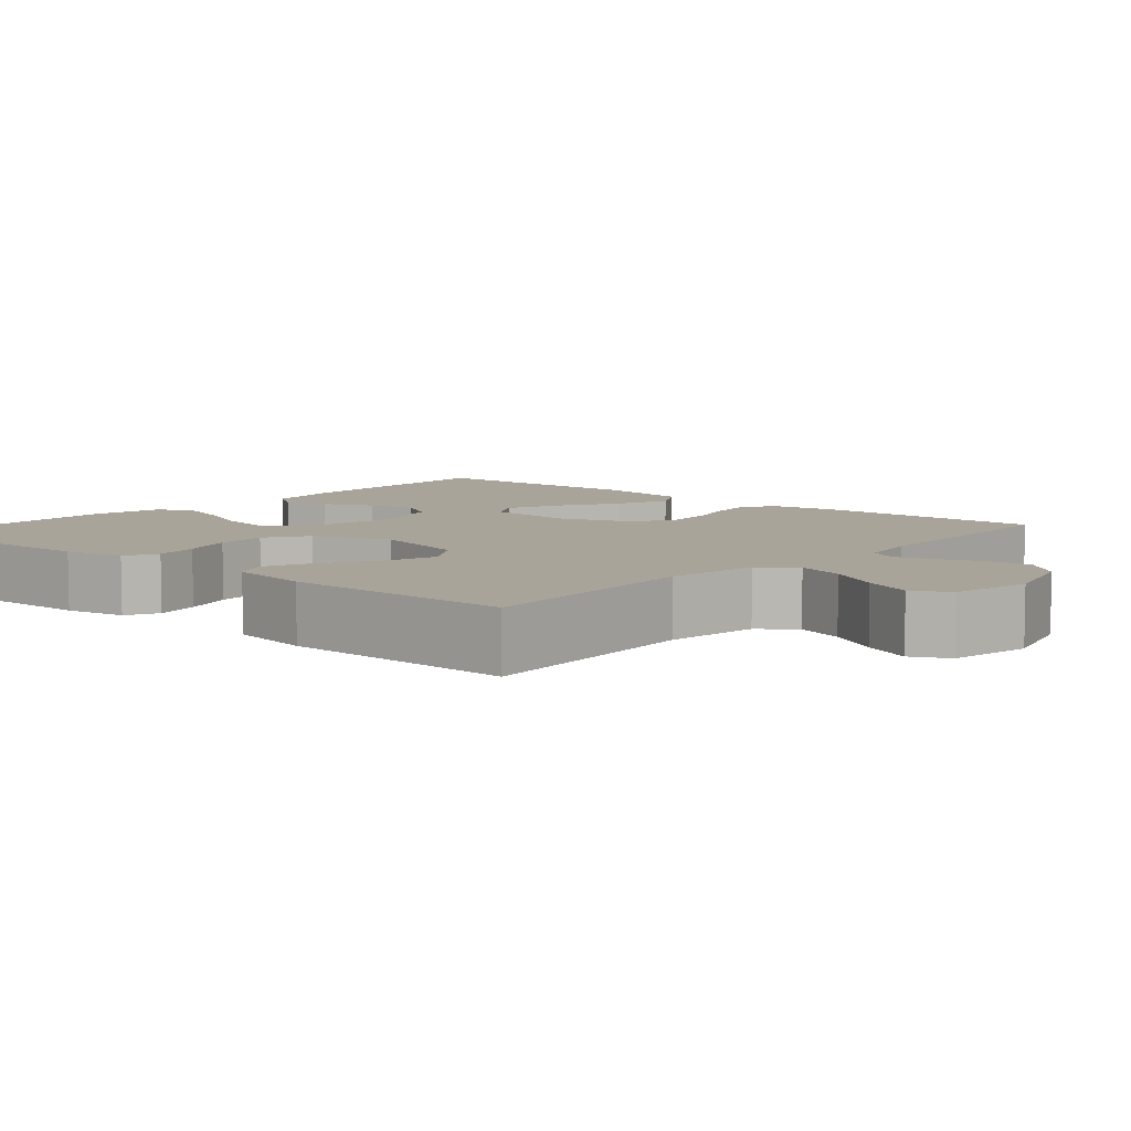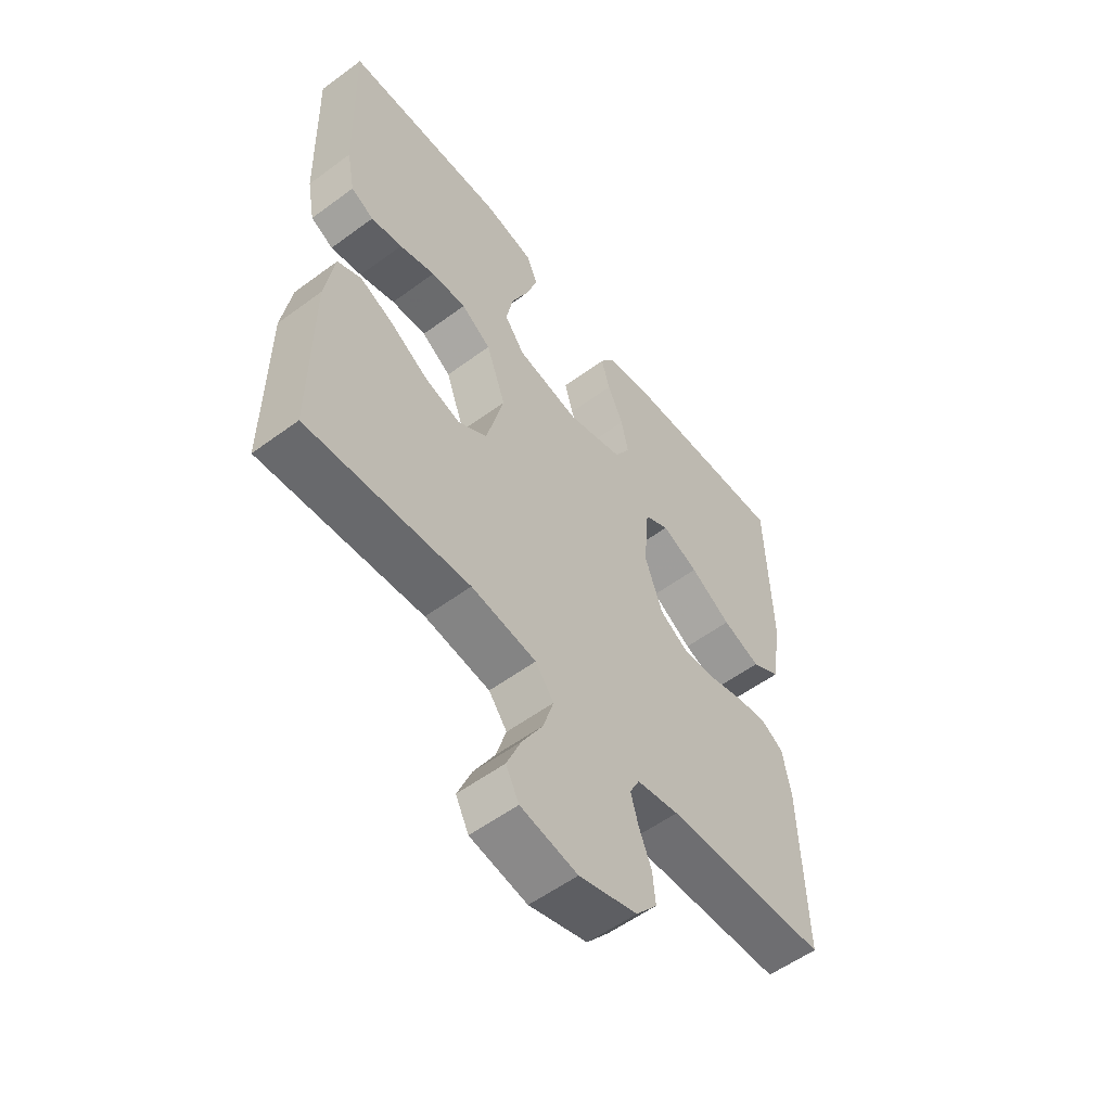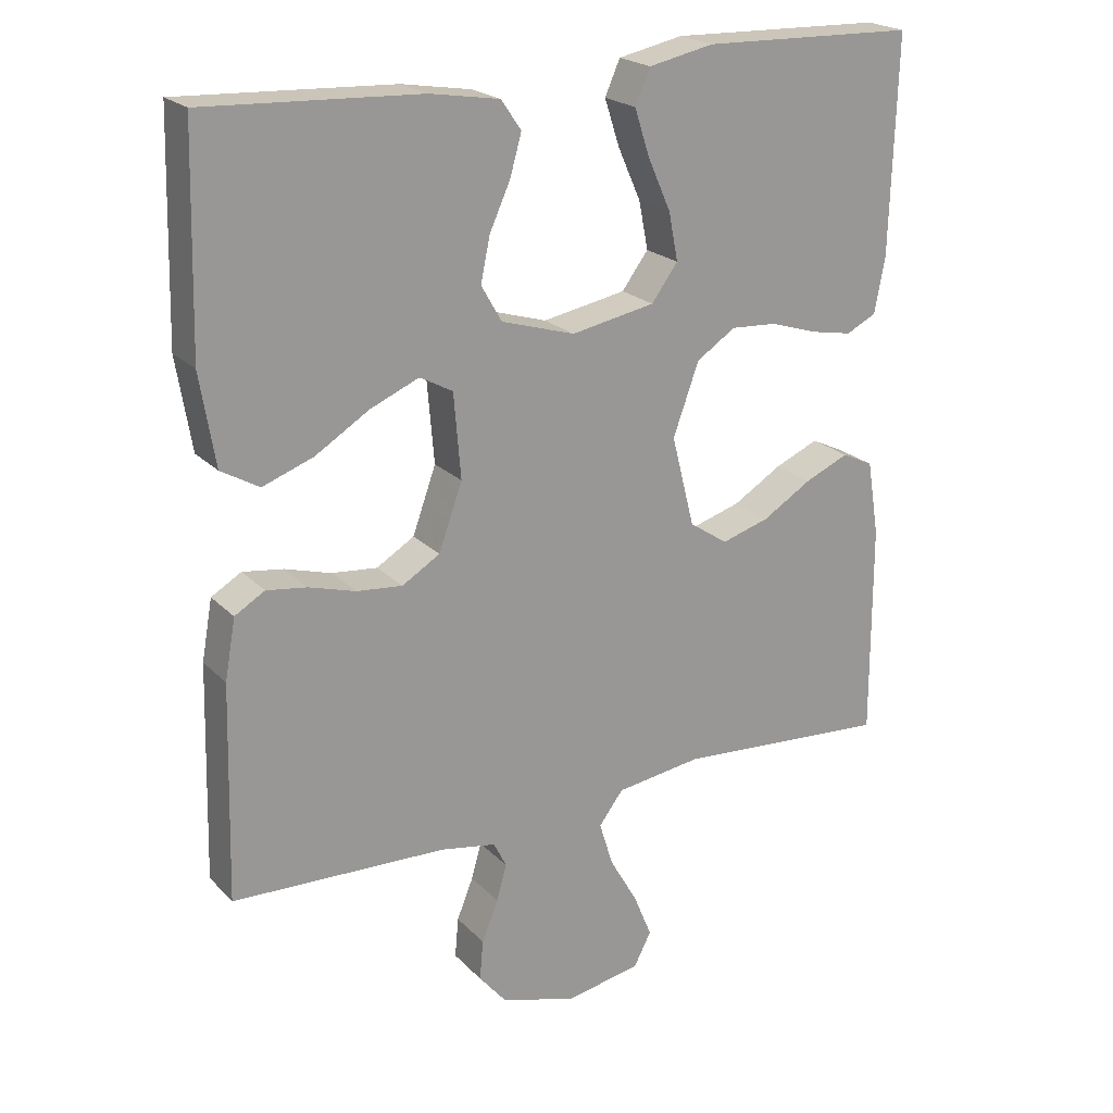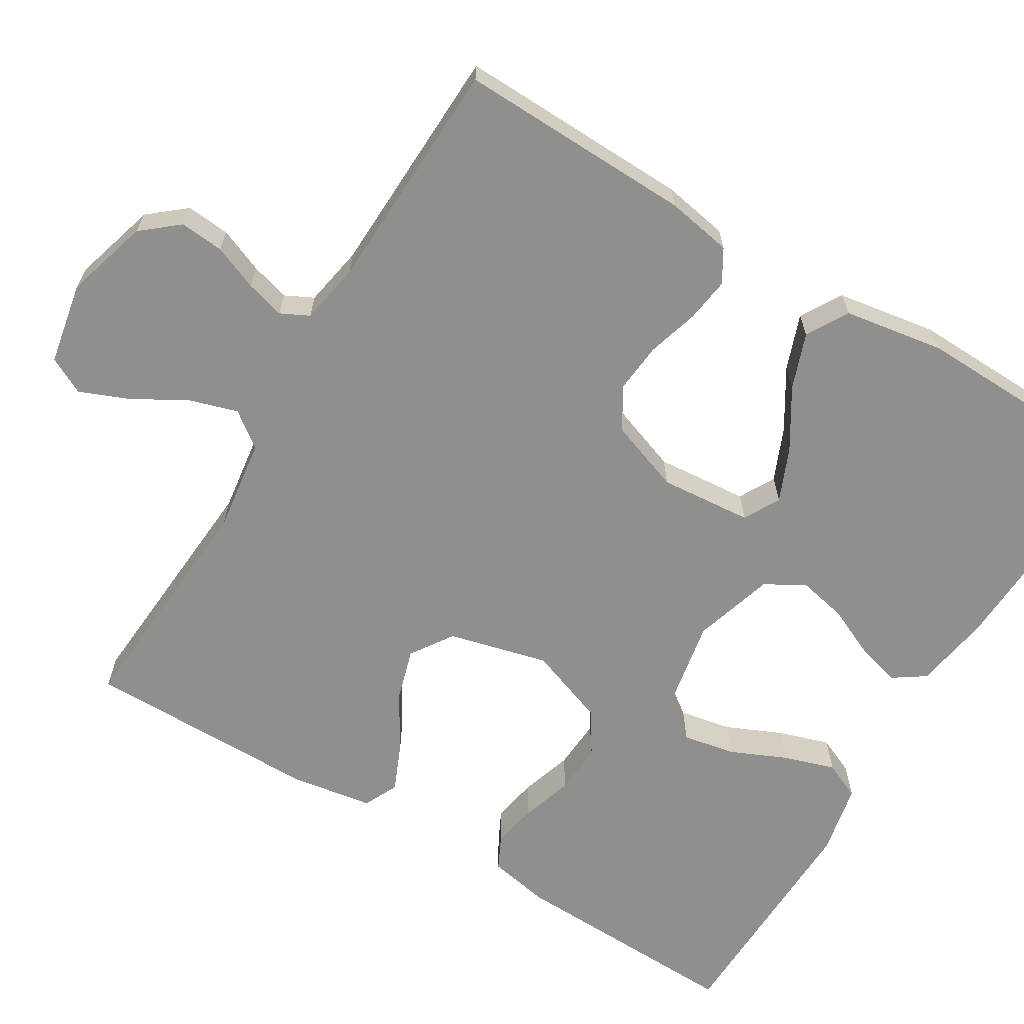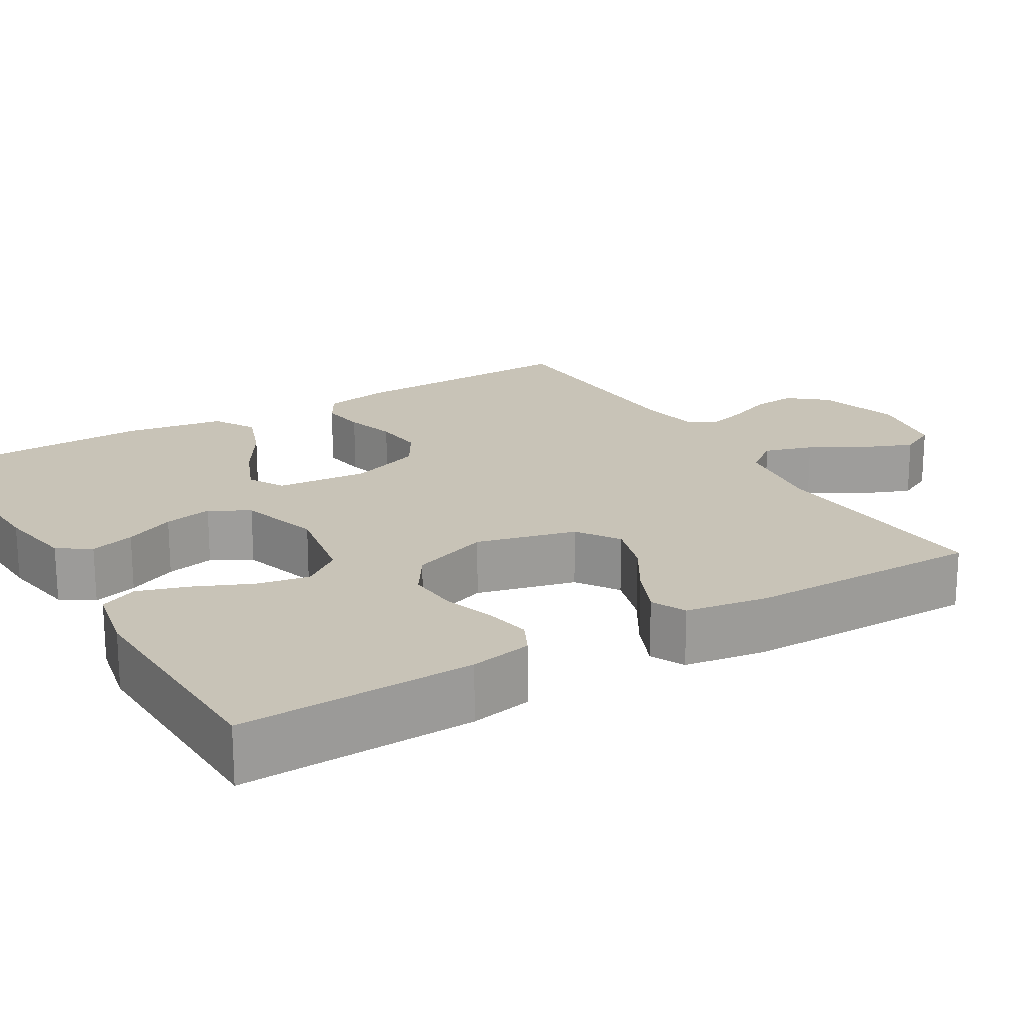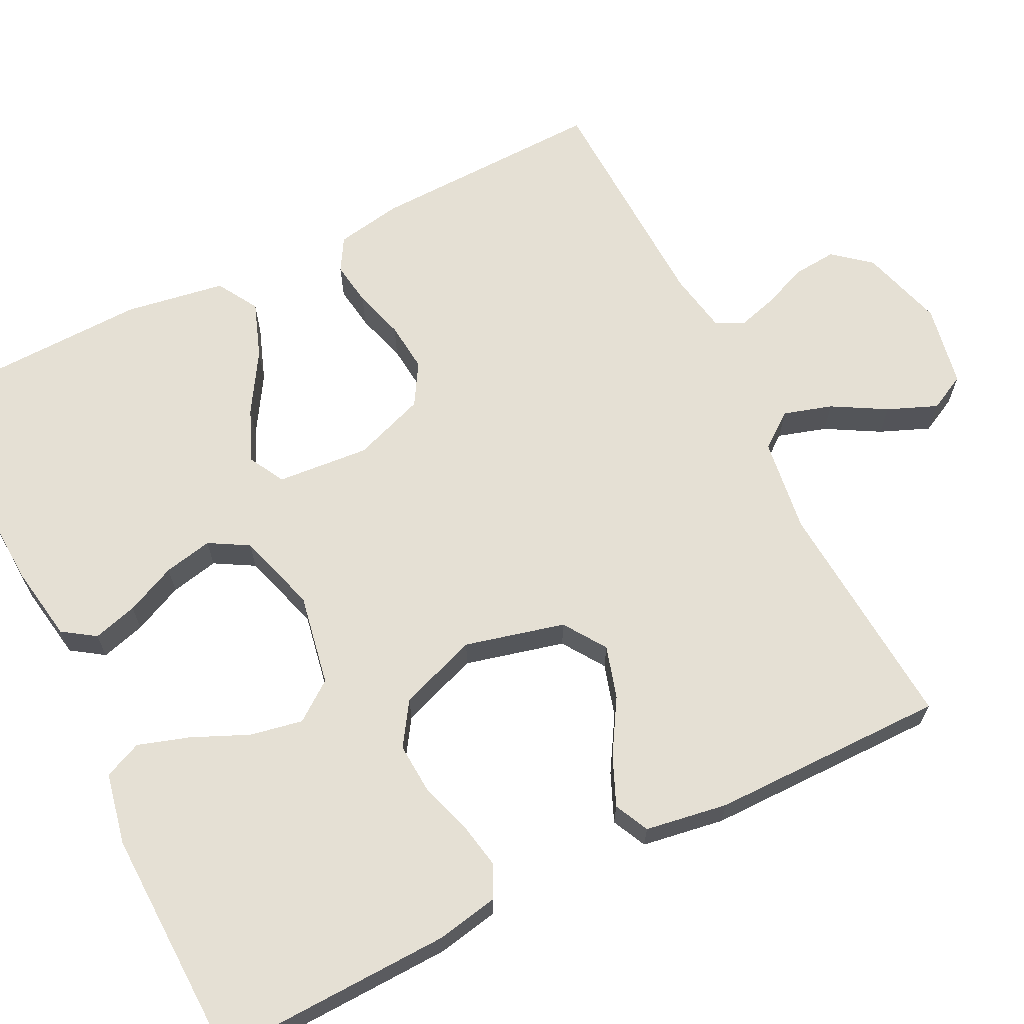
<metadata>
{"format":"obj","ext":"obj","renderer":"f3d","projection":"perspective","resolution":1024,"background":"white","views":[{"elev":7.2,"azim":131.0,"up":"+Y"},{"elev":-55.8,"azim":127.8,"up":"+Z"},{"elev":21.6,"azim":-30.9,"up":"+Z"},{"elev":-65.3,"azim":-121.2,"up":"+Y"},{"elev":19.7,"azim":59.0,"up":"+Y"},{"elev":65.8,"azim":63.4,"up":"+Y"}]}
</metadata>
<code>
v -0.5 0.07 -0.5
v -0.492 0.07 -0.2
v -0.477 0.07 -0.116
v -0.435 0.07 -0.091
v -0.378 0.07 -0.099
v -0.313 0.07 -0.118
v -0.249 0.07 -0.124
v -0.196 0.07 -0.092
v -0.163 0.07 0
v -0.173 0.07 0.118
v -0.219 0.07 0.143
v -0.287 0.07 0.114
v -0.363 0.07 0.067
v -0.434 0.07 0.041
v -0.487 0.07 0.072
v -0.508 0.07 0.2
v -0.5 0.07 0.5
v -0.2 0.07 0.486
v -0.102 0.07 0.47
v -0.074 0.07 0.429
v -0.09 0.07 0.372
v -0.119 0.07 0.308
v -0.132 0.07 0.246
v -0.103 0.07 0.196
v 0 0.07 0.165
v 0.117 0.07 0.187
v 0.154 0.07 0.237
v 0.141 0.07 0.304
v 0.109 0.07 0.376
v 0.088 0.07 0.441
v 0.109 0.07 0.489
v 0.2 0.07 0.508
v 0.5 0.07 0.5
v 0.491 0.07 0.2
v 0.476 0.07 0.121
v 0.434 0.07 0.1
v 0.376 0.07 0.111
v 0.31 0.07 0.132
v 0.245 0.07 0.136
v 0.19 0.07 0.1
v 0.154 0.07 0
v 0.186 0.07 -0.127
v 0.24 0.07 -0.163
v 0.307 0.07 -0.143
v 0.376 0.07 -0.101
v 0.438 0.07 -0.074
v 0.482 0.07 -0.095
v 0.499 0.07 -0.2
v 0.5 0.07 -0.5
v 0.2 0.07 -0.479
v 0.079 0.07 -0.496
v 0.045 0.07 -0.541
v 0.064 0.07 -0.603
v 0.103 0.07 -0.671
v 0.129 0.07 -0.734
v 0.105 0.07 -0.781
v 0 0.07 -0.801
v -0.107 0.07 -0.77
v -0.146 0.07 -0.723
v -0.141 0.07 -0.667
v -0.118 0.07 -0.61
v -0.104 0.07 -0.56
v -0.122 0.07 -0.524
v -0.2 0.07 -0.51
v -0.5 0 -0.5
v -0.492 0 -0.2
v -0.477 0 -0.116
v -0.435 0 -0.091
v -0.378 0 -0.099
v -0.313 0 -0.118
v -0.249 0 -0.124
v -0.196 0 -0.092
v -0.163 0 0
v -0.173 0 0.118
v -0.219 0 0.143
v -0.287 0 0.114
v -0.363 0 0.067
v -0.434 0 0.041
v -0.487 0 0.072
v -0.508 0 0.2
v -0.5 0 0.5
v -0.2 0 0.486
v -0.102 0 0.47
v -0.074 0 0.429
v -0.09 0 0.372
v -0.119 0 0.308
v -0.132 0 0.246
v -0.103 0 0.196
v 0 0 0.165
v 0.117 0 0.187
v 0.154 0 0.237
v 0.141 0 0.304
v 0.109 0 0.376
v 0.088 0 0.441
v 0.109 0 0.489
v 0.2 0 0.508
v 0.5 0 0.5
v 0.491 0 0.2
v 0.476 0 0.121
v 0.434 0 0.1
v 0.376 0 0.111
v 0.31 0 0.132
v 0.245 0 0.136
v 0.19 0 0.1
v 0.154 0 0
v 0.186 0 -0.127
v 0.24 0 -0.163
v 0.307 0 -0.143
v 0.376 0 -0.101
v 0.438 0 -0.074
v 0.482 0 -0.095
v 0.499 0 -0.2
v 0.5 0 -0.5
v 0.2 0 -0.479
v 0.079 0 -0.496
v 0.045 0 -0.541
v 0.064 0 -0.603
v 0.103 0 -0.671
v 0.129 0 -0.734
v 0.105 0 -0.781
v 0 0 -0.801
v -0.107 0 -0.77
v -0.146 0 -0.723
v -0.141 0 -0.667
v -0.118 0 -0.61
v -0.104 0 -0.56
v -0.122 0 -0.524
v -0.2 0 -0.51
f 58 59 60 61
f 58 61 62
f 57 58 62
f 56 57 62
f 53 54 55 56
f 52 53 56 62
f 51 52 62 63
f 47 48 49 50
f 44 45 46 47
f 43 44 47 50
f 42 43 50 51
f 35 36 37 38
f 33 34 35 38
f 33 38 39
f 32 33 39 40
f 28 29 30 31
f 27 28 31 32
f 19 20 21 22
f 19 22 23
f 18 19 23
f 17 18 23
f 16 17 23 24
f 12 13 14 15
f 11 12 15 16
f 3 4 5 6
f 3 6 7
f 64 1 2 3
f 64 3 7
f 63 64 7 8
f 41 42 51 63
f 41 63 8 9
f 27 32 40 41
f 26 27 41
f 25 26 41 9
f 11 16 24 25
f 10 11 25
f 9 10 25
f 125 124 123 122
f 126 125 122
f 126 122 121
f 126 121 120
f 120 119 118 117
f 126 120 117 116
f 127 126 116 115
f 114 113 112 111
f 111 110 109 108
f 114 111 108 107
f 115 114 107 106
f 102 101 100 99
f 102 99 98 97
f 103 102 97
f 104 103 97 96
f 95 94 93 92
f 96 95 92 91
f 86 85 84 83
f 87 86 83
f 87 83 82
f 87 82 81
f 88 87 81 80
f 79 78 77 76
f 80 79 76 75
f 70 69 68 67
f 71 70 67
f 67 66 65 128
f 71 67 128
f 72 71 128 127
f 127 115 106 105
f 73 72 127 105
f 105 104 96 91
f 105 91 90
f 73 105 90 89
f 89 88 80 75
f 89 75 74
f 89 74 73
f 1 65 66 2
f 2 66 67 3
f 3 67 68 4
f 4 68 69 5
f 5 69 70 6
f 6 70 71 7
f 7 71 72 8
f 8 72 73 9
f 9 73 74 10
f 10 74 75 11
f 11 75 76 12
f 12 76 77 13
f 13 77 78 14
f 14 78 79 15
f 15 79 80 16
f 16 80 81 17
f 17 81 82 18
f 18 82 83 19
f 19 83 84 20
f 20 84 85 21
f 21 85 86 22
f 22 86 87 23
f 23 87 88 24
f 24 88 89 25
f 25 89 90 26
f 26 90 91 27
f 27 91 92 28
f 28 92 93 29
f 29 93 94 30
f 30 94 95 31
f 31 95 96 32
f 32 96 97 33
f 33 97 98 34
f 34 98 99 35
f 35 99 100 36
f 36 100 101 37
f 37 101 102 38
f 38 102 103 39
f 39 103 104 40
f 40 104 105 41
f 41 105 106 42
f 42 106 107 43
f 43 107 108 44
f 44 108 109 45
f 45 109 110 46
f 46 110 111 47
f 47 111 112 48
f 48 112 113 49
f 49 113 114 50
f 50 114 115 51
f 51 115 116 52
f 52 116 117 53
f 53 117 118 54
f 54 118 119 55
f 55 119 120 56
f 56 120 121 57
f 57 121 122 58
f 58 122 123 59
f 59 123 124 60
f 60 124 125 61
f 61 125 126 62
f 62 126 127 63
f 63 127 128 64
f 64 128 65 1

</code>
